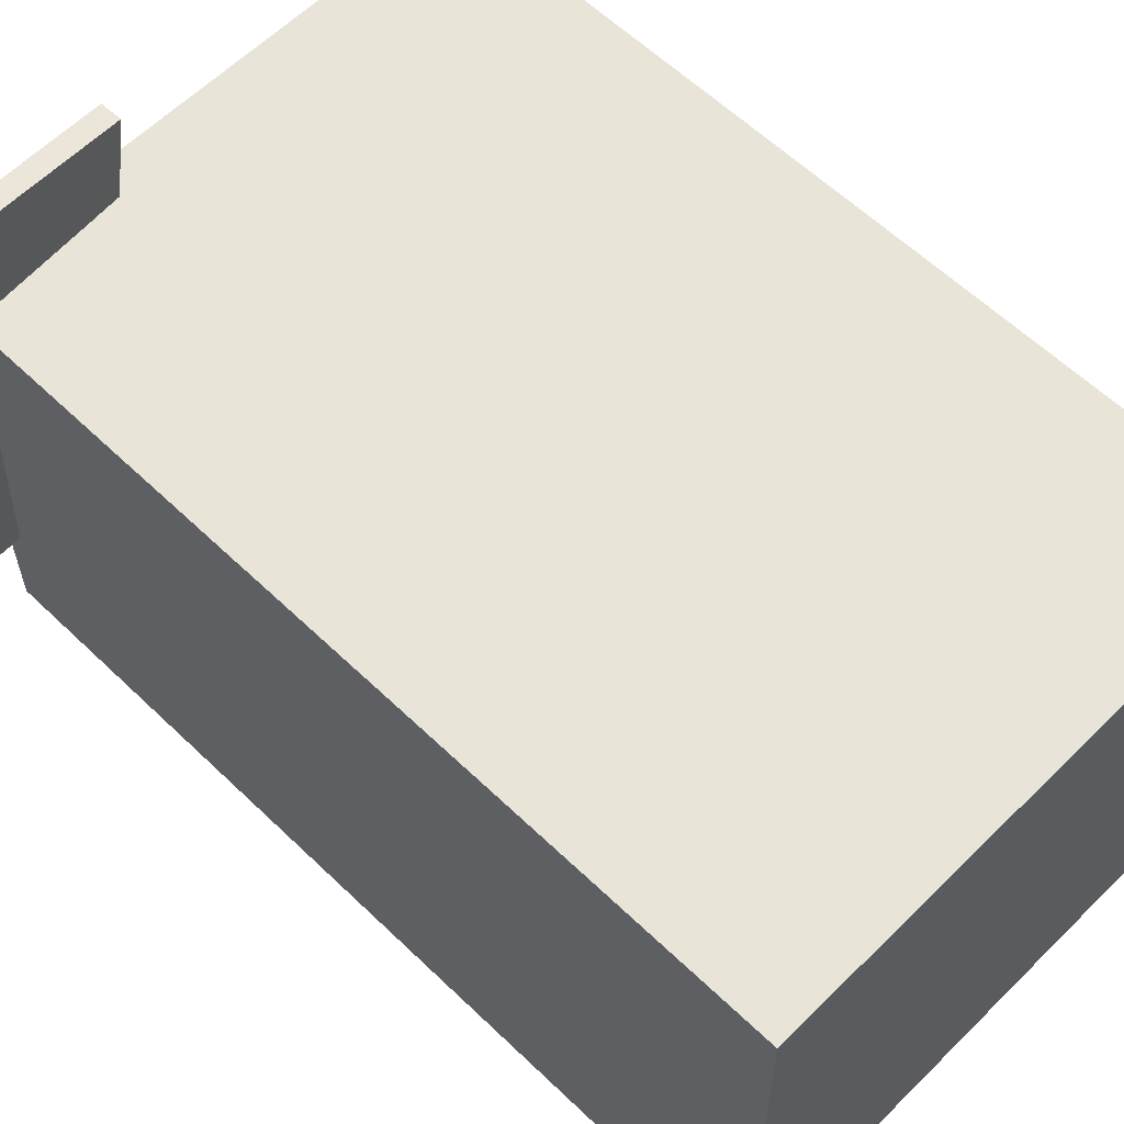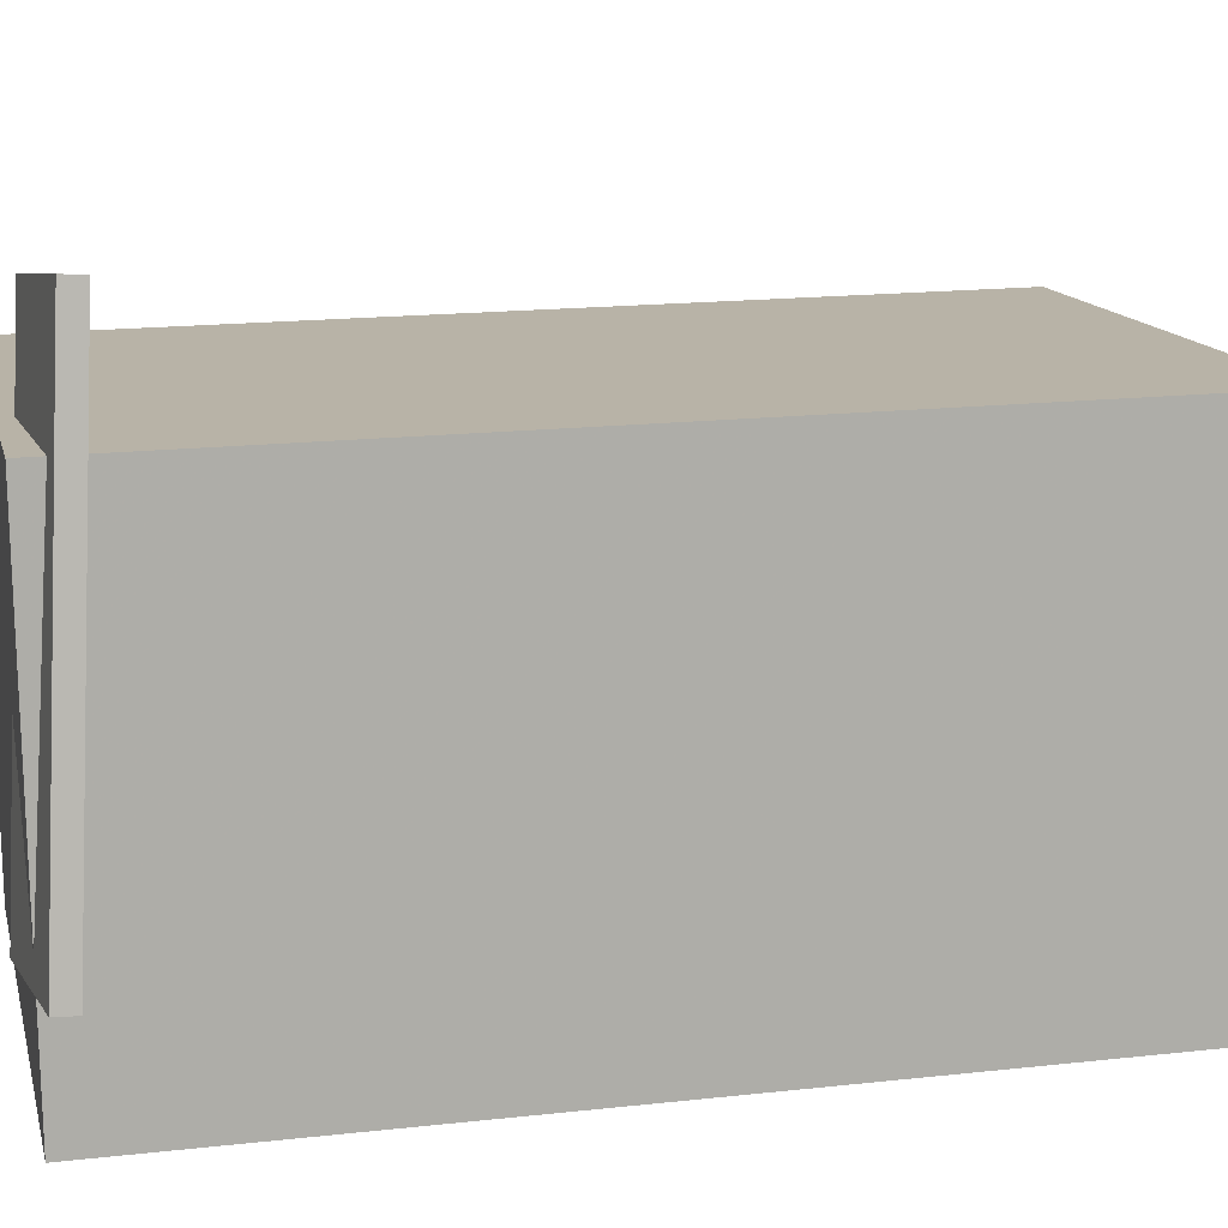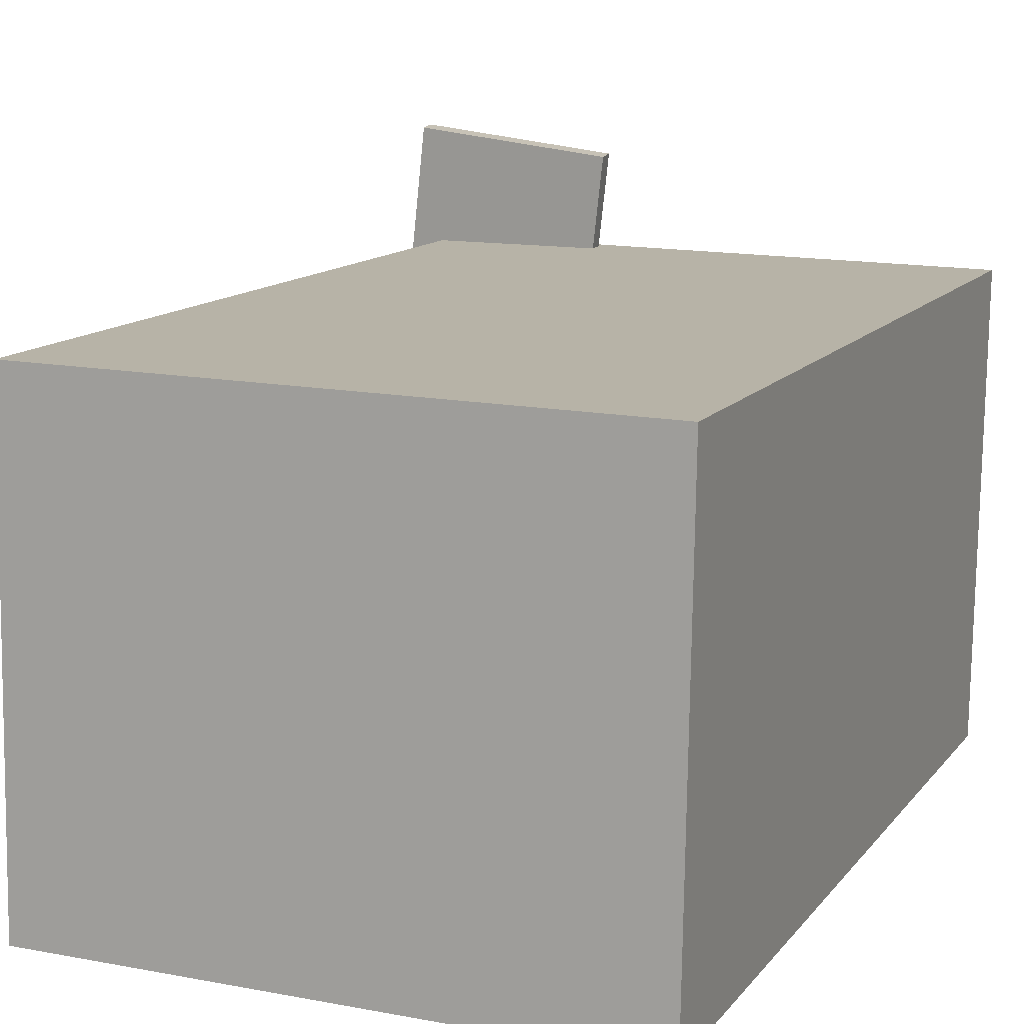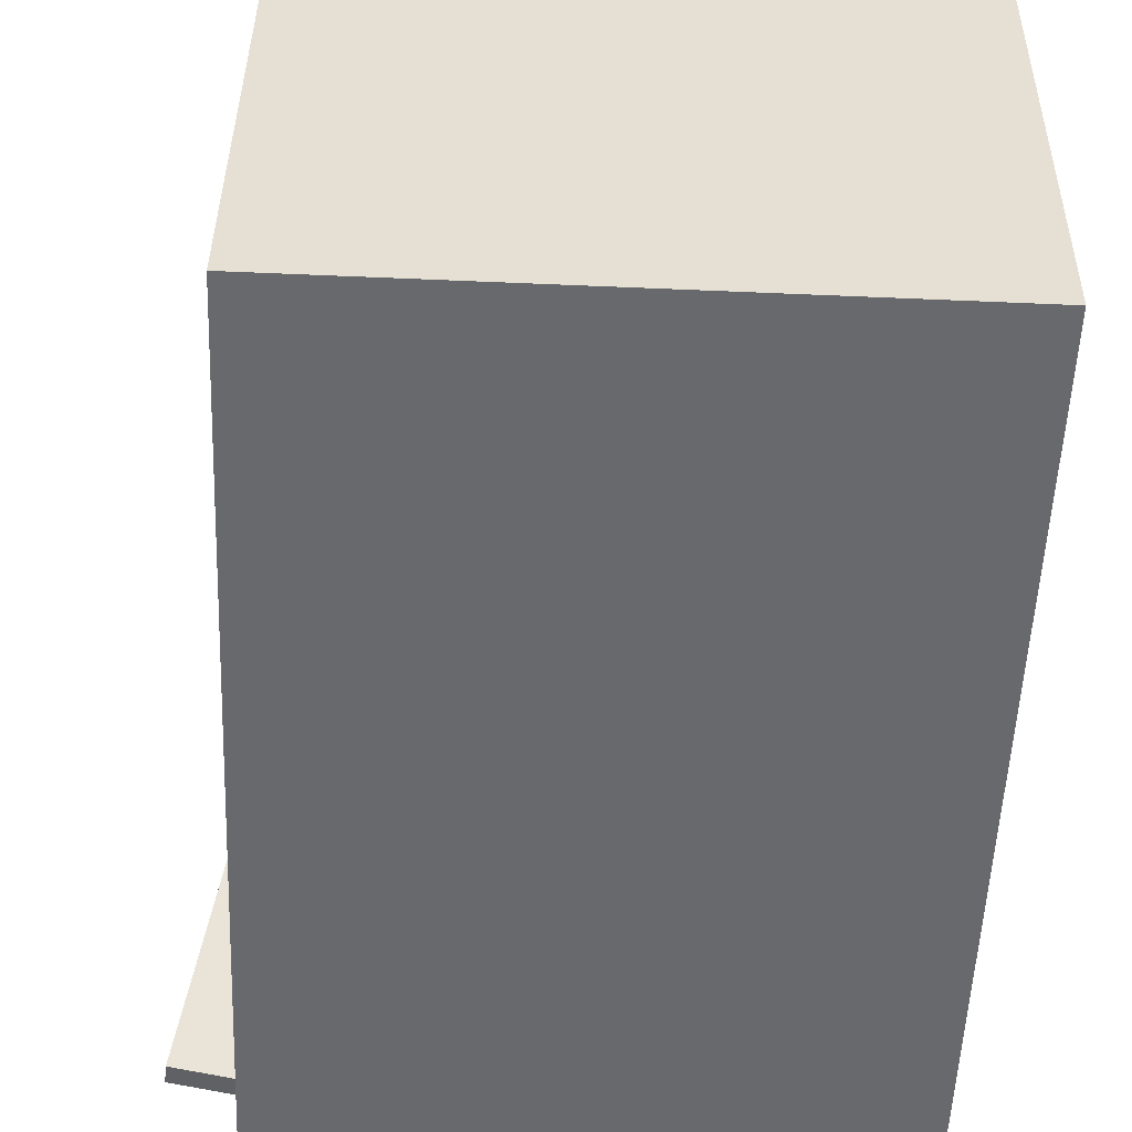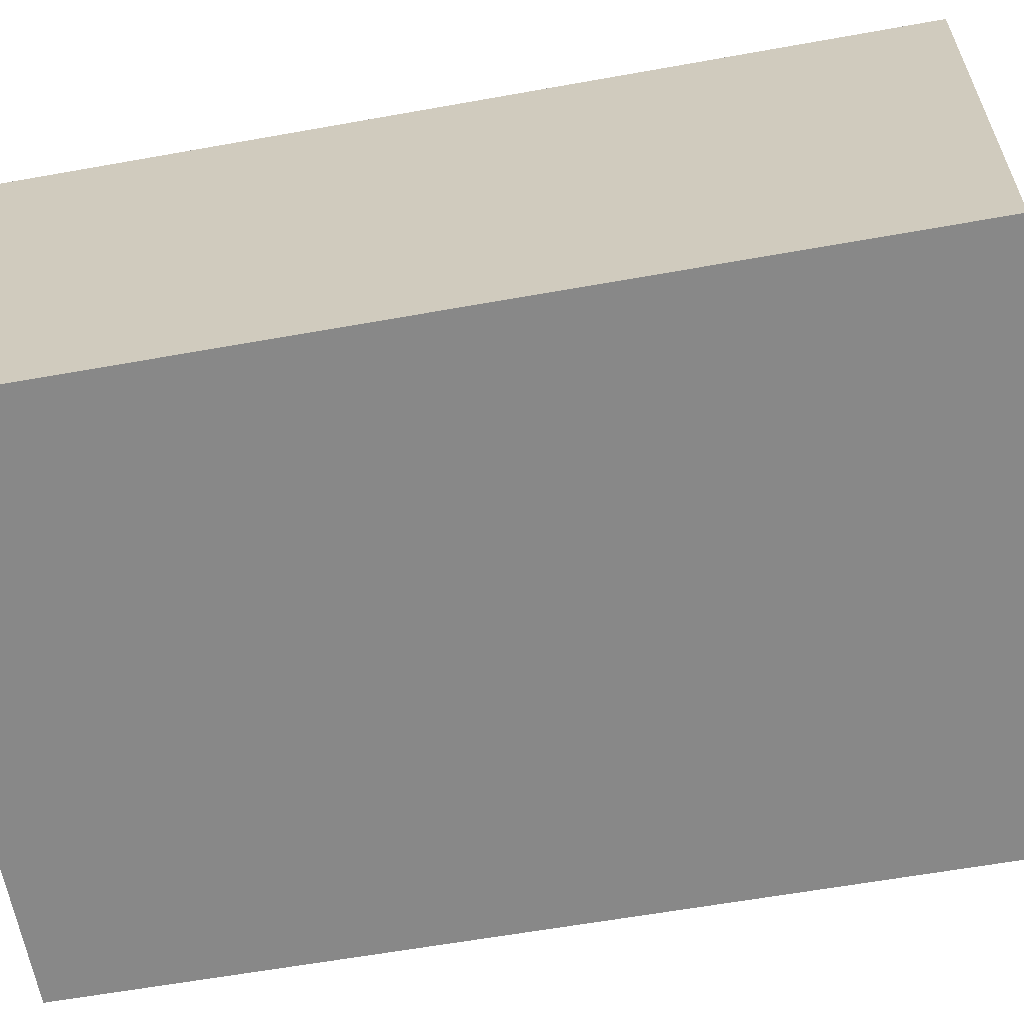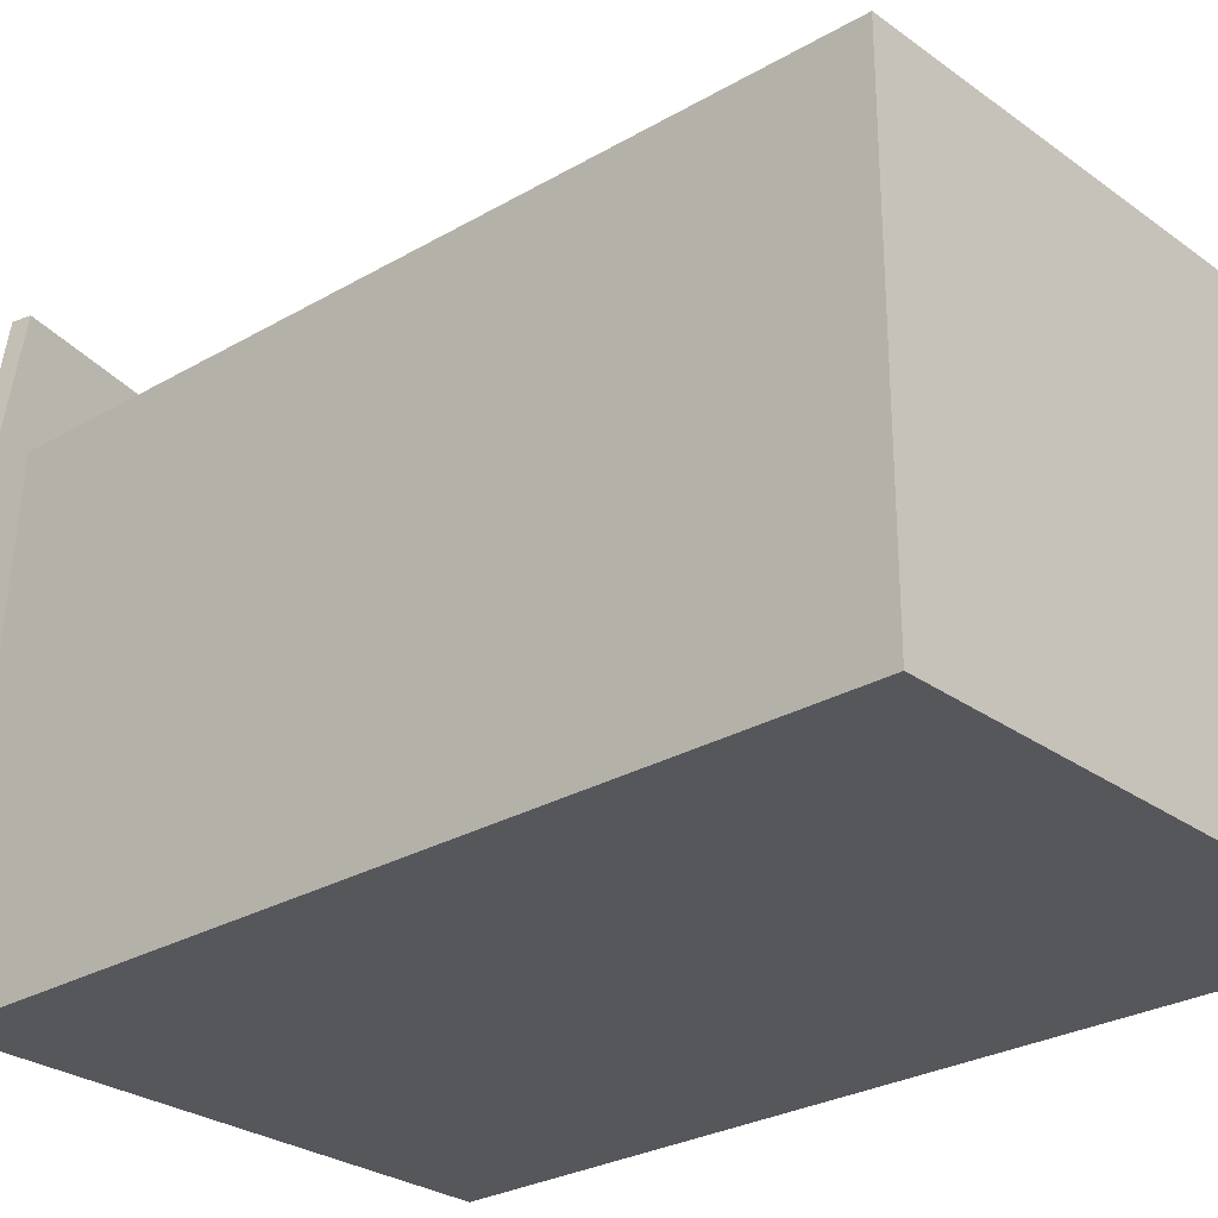
<metadata>
{"format":"obj","ext":"obj","renderer":"f3d","projection":"perspective","resolution":1024,"background":"white","views":[{"elev":60.8,"azim":-43.3,"up":"+Z"},{"elev":13.4,"azim":-100.6,"up":"+Z"},{"elev":13.0,"azim":24.5,"up":"+Z"},{"elev":-51.9,"azim":-0.2,"up":"+Z"},{"elev":-63.7,"azim":102.6,"up":"+Z"},{"elev":-26.4,"azim":-46.1,"up":"+Z"}]}
</metadata>
<code>
v -0.1529 0.4245 -0.1401
v -0.09414 0.4021 0.2999
v -0.1507 0.4046 -0.1414
v -0.09191 0.3821 0.2986
v -0.3328 0.4029 -0.1171
v -0.274 0.3804 0.3228
v -0.3306 0.3829 -0.1184
v -0.2718 0.3605 0.3215
f 1.0 7.0 5.0
f 1.0 3.0 7.0
f 1.0 4.0 3.0
f 1.0 2.0 4.0
f 3.0 8.0 7.0
f 3.0 4.0 8.0
f 5.0 7.0 8.0
f 5.0 8.0 6.0
f 1.0 5.0 6.0
f 1.0 6.0 2.0
f 2.0 6.0 8.0
f 2.0 8.0 4.0
v -0.232 -0.4388 -0.2275
v -0.2274 -0.4325 0.2221
v -0.2631 0.408 -0.2389
v -0.2584 0.4142 0.2107
v 0.3037 -0.4192 -0.2333
v 0.3083 -0.413 0.2163
v 0.2726 0.4276 -0.2447
v 0.2773 0.4338 0.205
f 9.0 15.0 13.0
f 9.0 11.0 15.0
f 9.0 12.0 11.0
f 9.0 10.0 12.0
f 11.0 16.0 15.0
f 11.0 12.0 16.0
f 13.0 15.0 16.0
f 13.0 16.0 14.0
f 9.0 13.0 14.0
f 9.0 14.0 10.0
f 10.0 14.0 16.0
f 10.0 16.0 12.0

</code>
